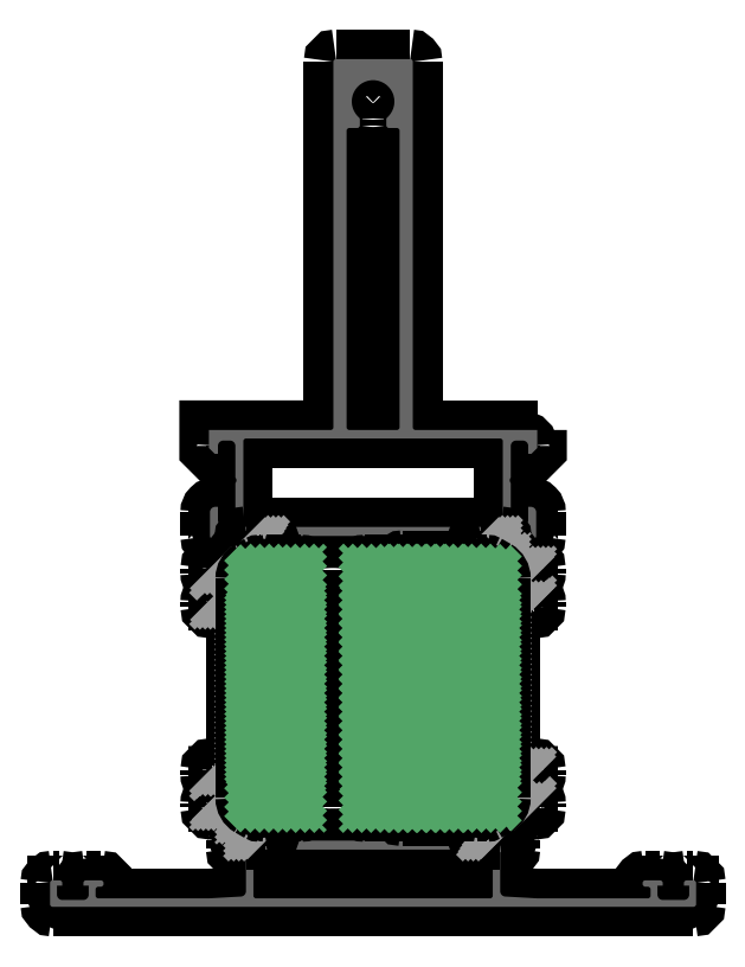
<metadata>
{"format":"dxf","ext":"dxf","renderer":"ezdxf+matplotlib","layout":"modelspace","background":"white","min_lineweight":24,"dpi":150}
</metadata>
<code>
0
SECTION
2
ENTITIES
0
POINT
8
FANGPUNKTE
10
0
20
5
30
0
0
POINT
8
FANGPUNKTE
10
0
20
0
30
0
0
POINT
8
FANGPUNKTE
10
122
20
0
30
0
0
POINT
8
FANGPUNKTE
10
122
20
5
30
0
0
POINT
8
FANGPUNKTE
10
92
20
5
30
0
0
POINT
8
FANGPUNKTE
10
92
20
90
30
0
0
POINT
8
FANGPUNKTE
10
68.5
20
90
30
0
0
POINT
8
FANGPUNKTE
10
68.4
20
160
30
0
0
POINT
8
FANGPUNKTE
10
53.5
20
160
30
0
0
POINT
8
FANGPUNKTE
10
53.5
20
90
30
0
0
POINT
8
FANGPUNKTE
10
30
20
90
30
0
0
POINT
8
FANGPUNKTE
10
30
20
5
30
0
0
INSERT
8
0S-Alu contour
2
504320__676FE550_EE4C_4887_A658_6A89FE938772_
10
0
20
0
30
0
0
ENDSEC
0
EOF

</code>
